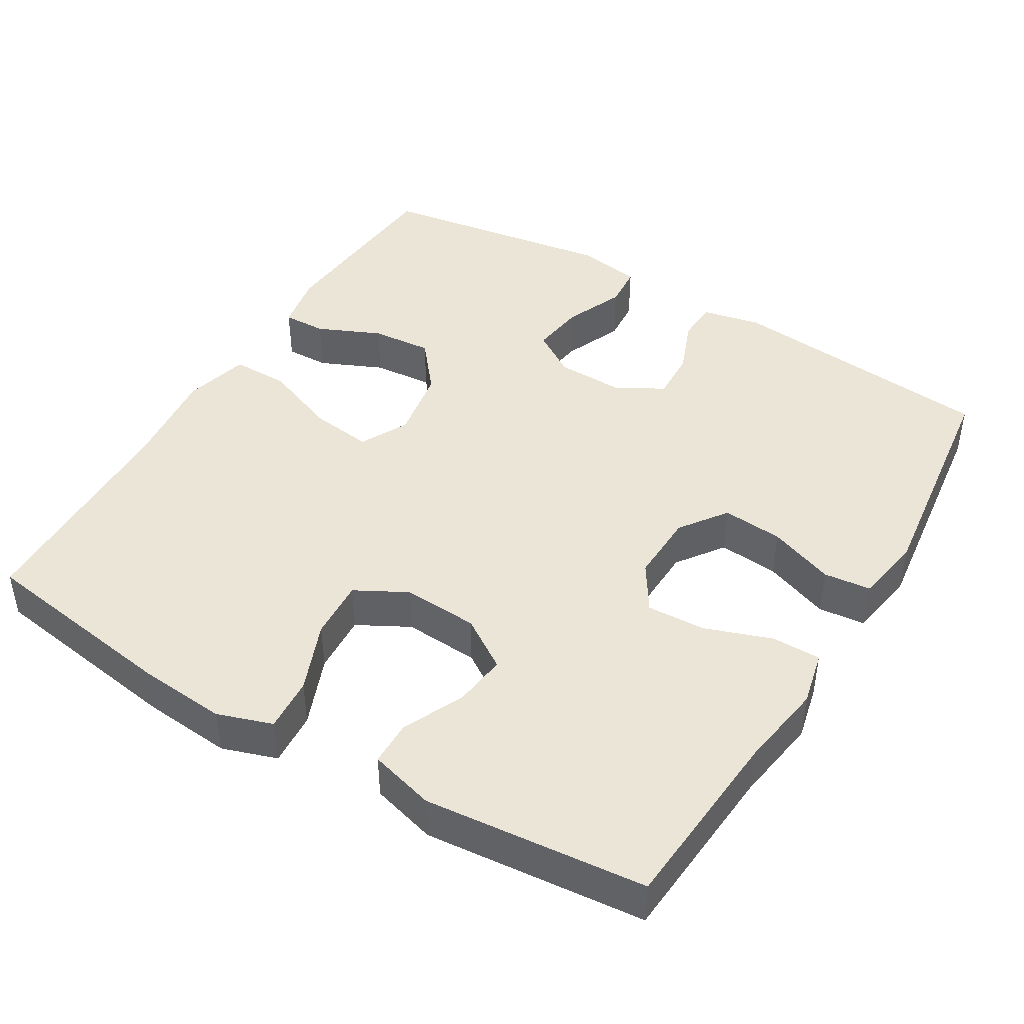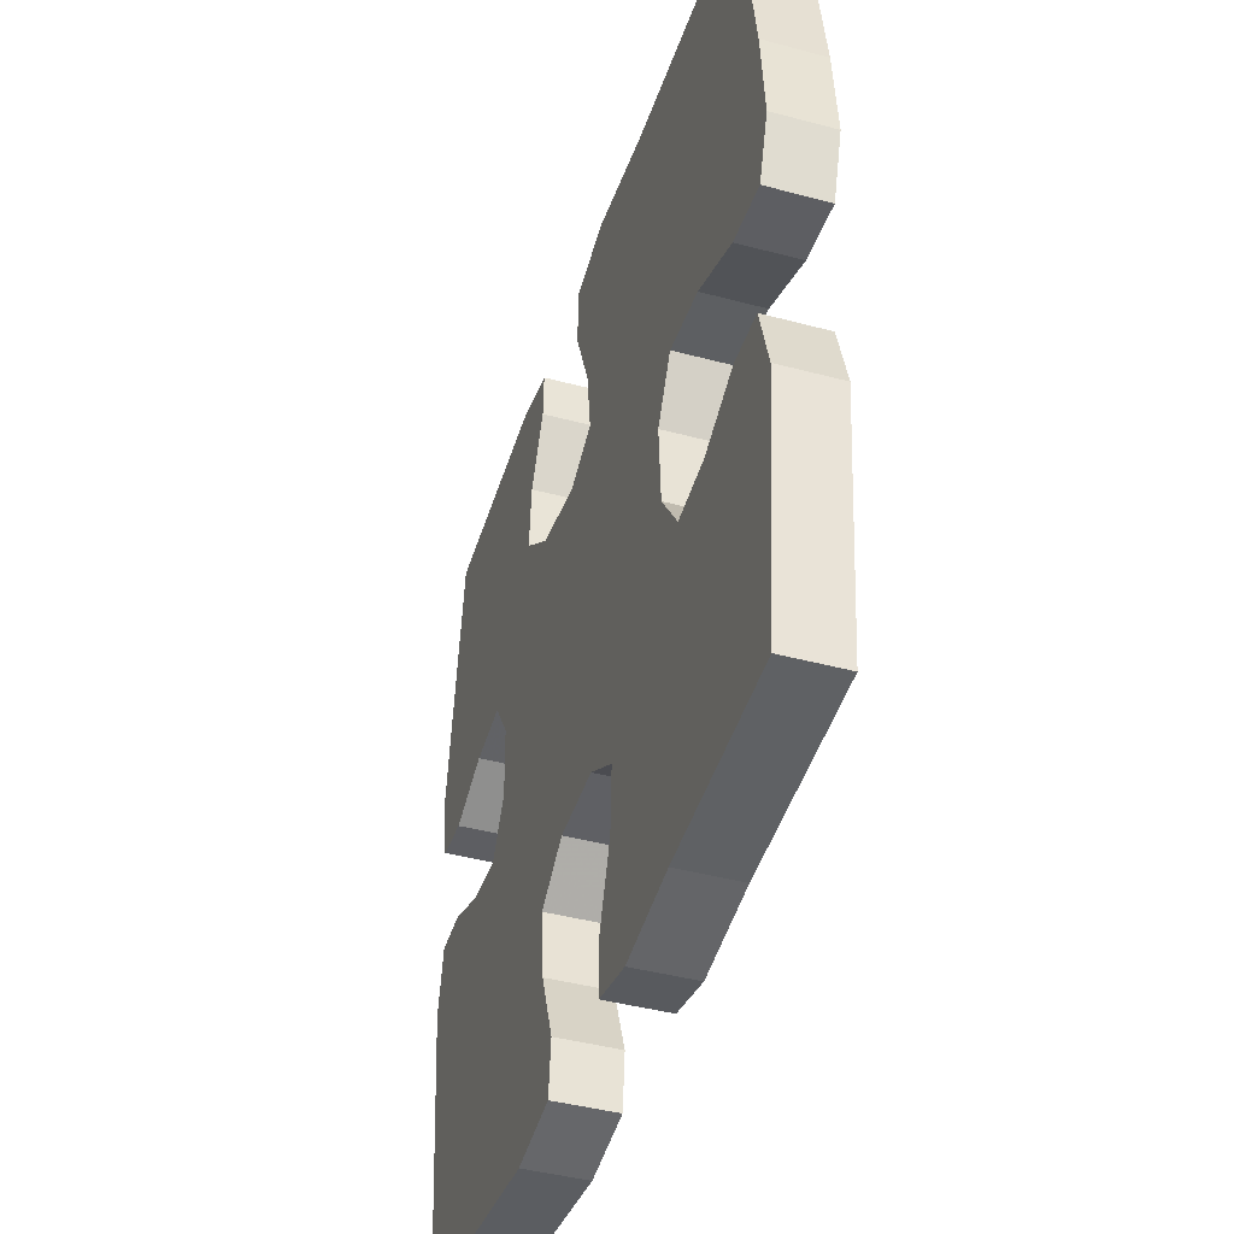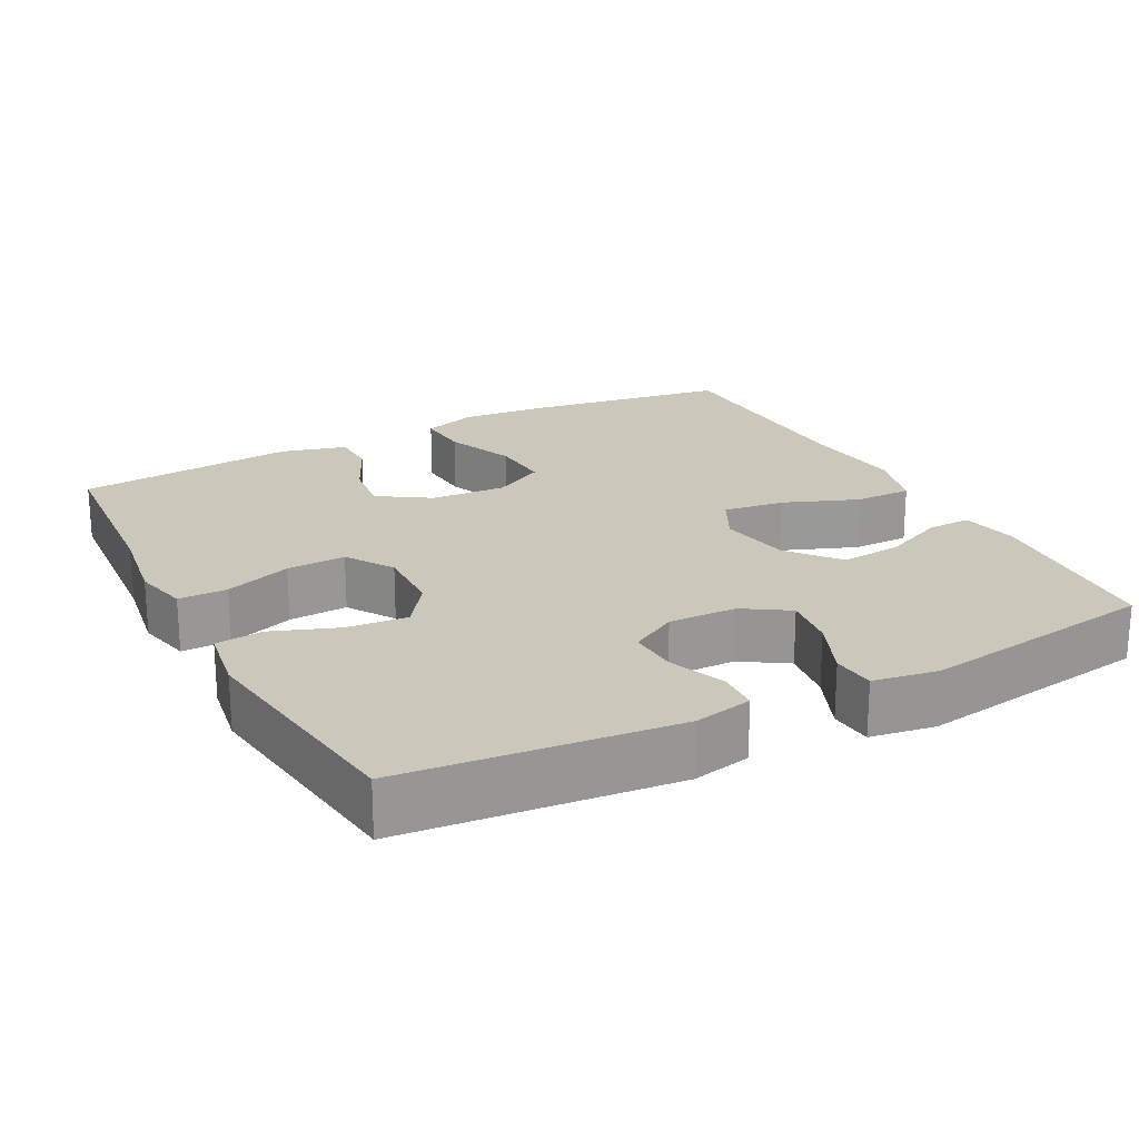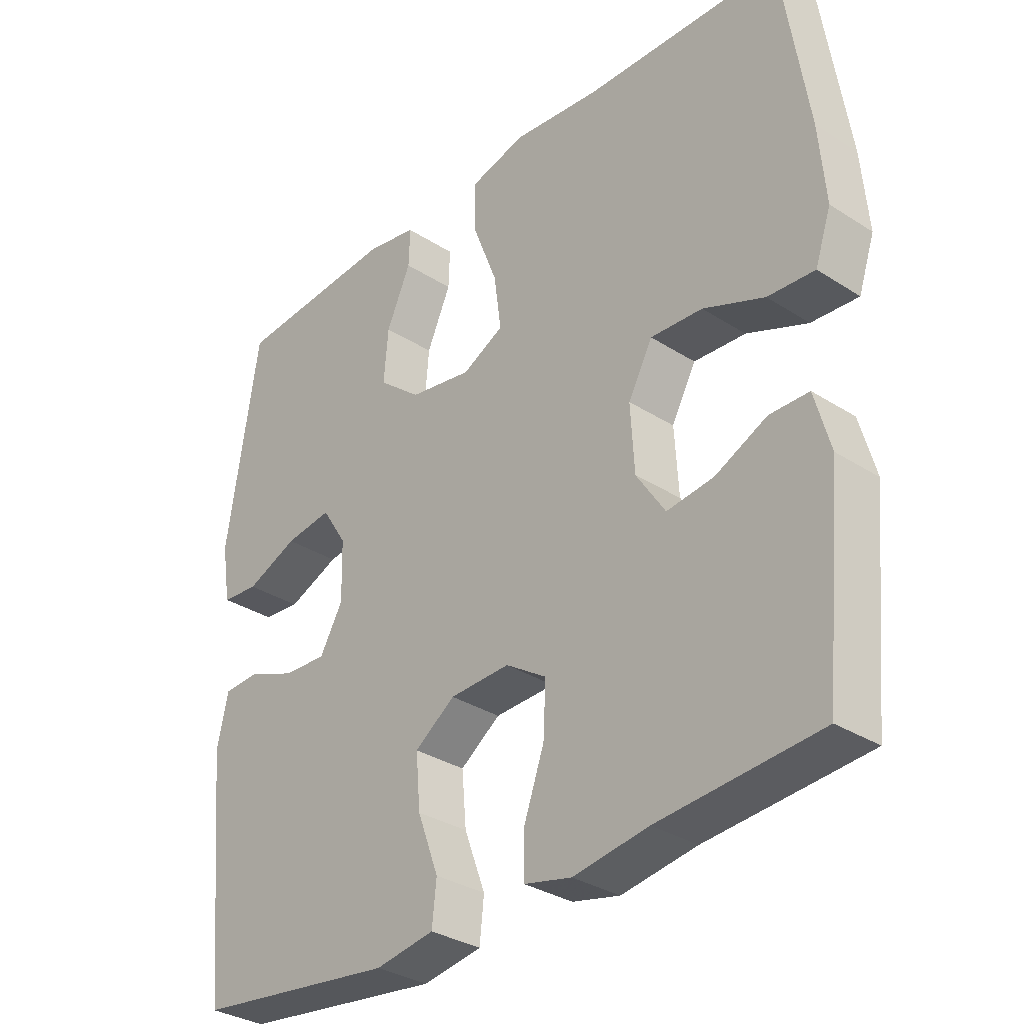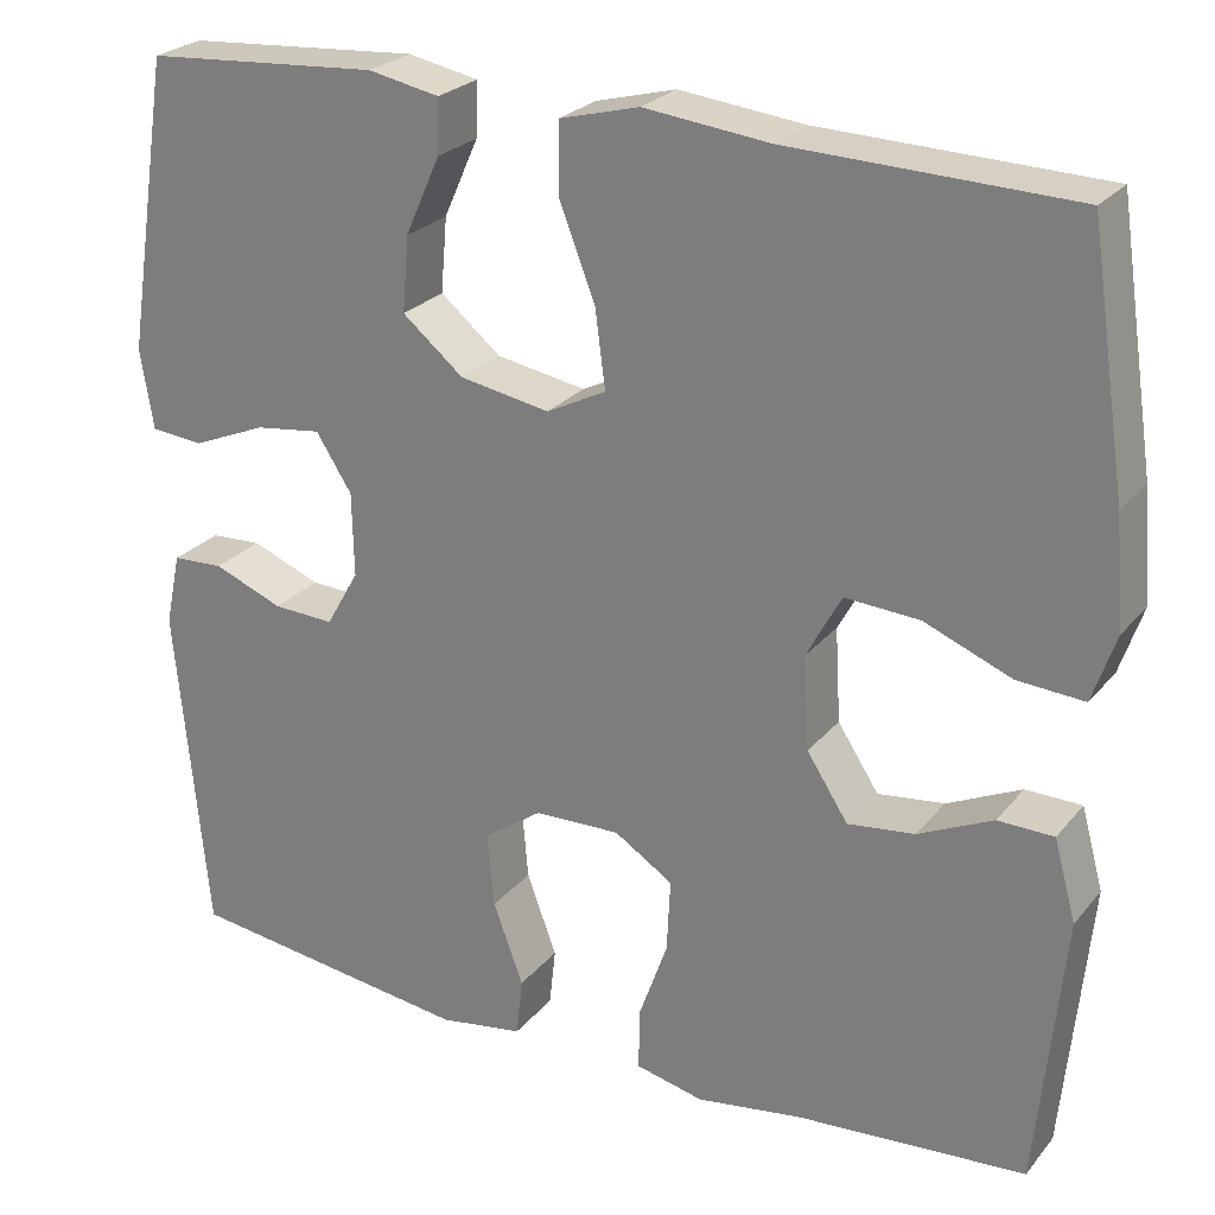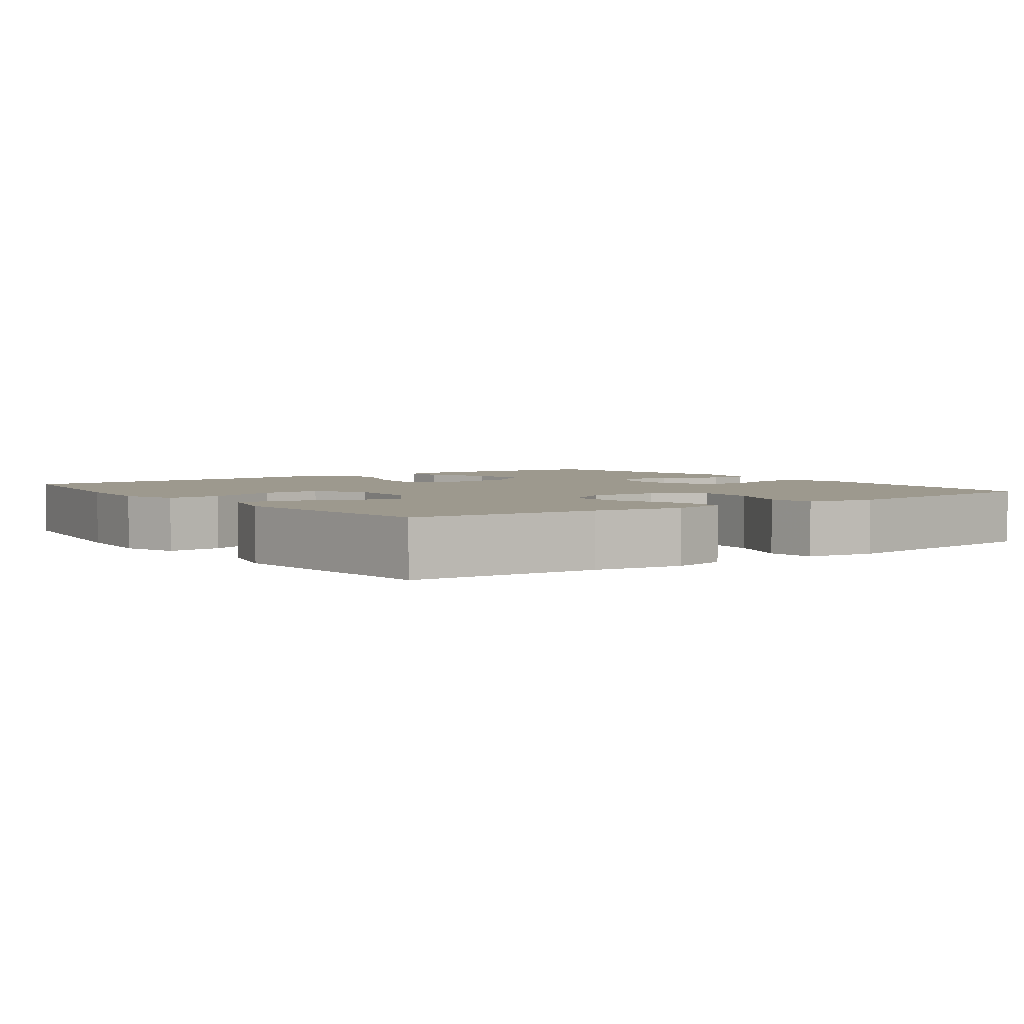
<metadata>
{"format":"obj","ext":"obj","renderer":"f3d","projection":"perspective","resolution":1024,"background":"white","views":[{"elev":44.1,"azim":121.1,"up":"+Y"},{"elev":-43.0,"azim":72.4,"up":"+Z"},{"elev":21.6,"azim":-117.7,"up":"+Y"},{"elev":-32.5,"azim":48.2,"up":"+Z"},{"elev":25.2,"azim":29.8,"up":"+Z"},{"elev":3.4,"azim":144.0,"up":"+Y"}]}
</metadata>
<code>
v -0.5 0.07 -0.5
v -0.535 0.07 -0.135
v -0.518 0.07 -0.056
v -0.462 0.07 -0.053
v -0.386 0.07 -0.083
v -0.319 0.07 -0.086
v -0.283 0.07 -0.023
v -0.285 0.07 0.069
v -0.324 0.07 0.13
v -0.397 0.07 0.12
v -0.478 0.07 0.086
v -0.536 0.07 0.091
v -0.55 0.07 0.179
v -0.5 0.07 0.5
v -0.243 0.07 0.519
v -0.165 0.07 0.504
v -0.167 0.07 0.445
v -0.205 0.07 0.36
v -0.212 0.07 0.278
v -0.145 0.07 0.223
v -0.047 0.07 0.206
v 0.018 0.07 0.239
v 0.007 0.07 0.323
v -0.032 0.07 0.424
v -0.032 0.07 0.501
v 0.055 0.07 0.524
v 0.192 0.07 0.509
v 0.5 0.07 0.5
v 0.541 0.07 0.227
v 0.551 0.07 0.107
v 0.526 0.07 0.033
v 0.453 0.07 0.038
v 0.358 0.07 0.076
v 0.277 0.07 0.081
v 0.239 0.07 0.011
v 0.245 0.07 -0.091
v 0.29 0.07 -0.16
v 0.363 0.07 -0.151
v 0.444 0.07 -0.113
v 0.505 0.07 -0.114
v 0.529 0.07 -0.202
v 0.5 0.07 -0.5
v 0.25 0.07 -0.519
v 0.133 0.07 -0.537
v 0.059 0.07 -0.52
v 0.059 0.07 -0.454
v 0.091 0.07 -0.364
v 0.095 0.07 -0.284
v 0.031 0.07 -0.243
v -0.063 0.07 -0.246
v -0.126 0.07 -0.291
v -0.119 0.07 -0.373
v -0.086 0.07 -0.462
v -0.093 0.07 -0.526
v -0.185 0.07 -0.541
v -0.5 0 -0.5
v -0.535 0 -0.135
v -0.518 0 -0.056
v -0.462 0 -0.053
v -0.386 0 -0.083
v -0.319 0 -0.086
v -0.283 0 -0.023
v -0.285 0 0.069
v -0.324 0 0.13
v -0.397 0 0.12
v -0.478 0 0.086
v -0.536 0 0.091
v -0.55 0 0.179
v -0.5 0 0.5
v -0.243 0 0.519
v -0.165 0 0.504
v -0.167 0 0.445
v -0.205 0 0.36
v -0.212 0 0.278
v -0.145 0 0.223
v -0.047 0 0.206
v 0.018 0 0.239
v 0.007 0 0.323
v -0.032 0 0.424
v -0.032 0 0.501
v 0.055 0 0.524
v 0.192 0 0.509
v 0.5 0 0.5
v 0.541 0 0.227
v 0.551 0 0.107
v 0.526 0 0.033
v 0.453 0 0.038
v 0.358 0 0.076
v 0.277 0 0.081
v 0.239 0 0.011
v 0.245 0 -0.091
v 0.29 0 -0.16
v 0.363 0 -0.151
v 0.444 0 -0.113
v 0.505 0 -0.114
v 0.529 0 -0.202
v 0.5 0 -0.5
v 0.25 0 -0.519
v 0.133 0 -0.537
v 0.059 0 -0.52
v 0.059 0 -0.454
v 0.091 0 -0.364
v 0.095 0 -0.284
v 0.031 0 -0.243
v -0.063 0 -0.246
v -0.126 0 -0.291
v -0.119 0 -0.373
v -0.086 0 -0.462
v -0.093 0 -0.526
v -0.185 0 -0.541
f 52 53 54 55
f 51 52 55 1
f 50 51 1 2
f 49 50 2 3
f 44 45 46 47
f 43 44 47 48
f 42 43 48
f 41 42 48 49
f 38 39 40 41
f 37 38 41 49
f 30 31 32 33
f 30 33 34
f 27 28 29 30
f 27 30 34
f 26 27 34 35
f 23 24 25 26
f 22 23 26 35
f 15 16 17 18
f 15 18 19
f 14 15 19
f 13 14 19 20
f 10 11 12 13
f 9 10 13 20
f 3 4 5
f 49 3 5
f 49 5 6
f 36 37 49 6
f 21 22 35 36
f 21 36 6 7
f 8 9 20 21
f 7 8 21
f 110 109 108 107
f 56 110 107 106
f 57 56 106 105
f 58 57 105 104
f 102 101 100 99
f 103 102 99 98
f 103 98 97
f 104 103 97 96
f 96 95 94 93
f 104 96 93 92
f 88 87 86 85
f 89 88 85
f 85 84 83 82
f 89 85 82
f 90 89 82 81
f 81 80 79 78
f 90 81 78 77
f 73 72 71 70
f 74 73 70
f 74 70 69
f 75 74 69 68
f 68 67 66 65
f 75 68 65 64
f 60 59 58
f 60 58 104
f 61 60 104
f 61 104 92 91
f 91 90 77 76
f 62 61 91 76
f 76 75 64 63
f 76 63 62
f 1 56 57 2
f 2 57 58 3
f 3 58 59 4
f 4 59 60 5
f 5 60 61 6
f 6 61 62 7
f 7 62 63 8
f 8 63 64 9
f 9 64 65 10
f 10 65 66 11
f 11 66 67 12
f 12 67 68 13
f 13 68 69 14
f 14 69 70 15
f 15 70 71 16
f 16 71 72 17
f 17 72 73 18
f 18 73 74 19
f 19 74 75 20
f 20 75 76 21
f 21 76 77 22
f 22 77 78 23
f 23 78 79 24
f 24 79 80 25
f 25 80 81 26
f 26 81 82 27
f 27 82 83 28
f 28 83 84 29
f 29 84 85 30
f 30 85 86 31
f 31 86 87 32
f 32 87 88 33
f 33 88 89 34
f 34 89 90 35
f 35 90 91 36
f 36 91 92 37
f 37 92 93 38
f 38 93 94 39
f 39 94 95 40
f 40 95 96 41
f 41 96 97 42
f 42 97 98 43
f 43 98 99 44
f 44 99 100 45
f 45 100 101 46
f 46 101 102 47
f 47 102 103 48
f 48 103 104 49
f 49 104 105 50
f 50 105 106 51
f 51 106 107 52
f 52 107 108 53
f 53 108 109 54
f 54 109 110 55
f 55 110 56 1

</code>
